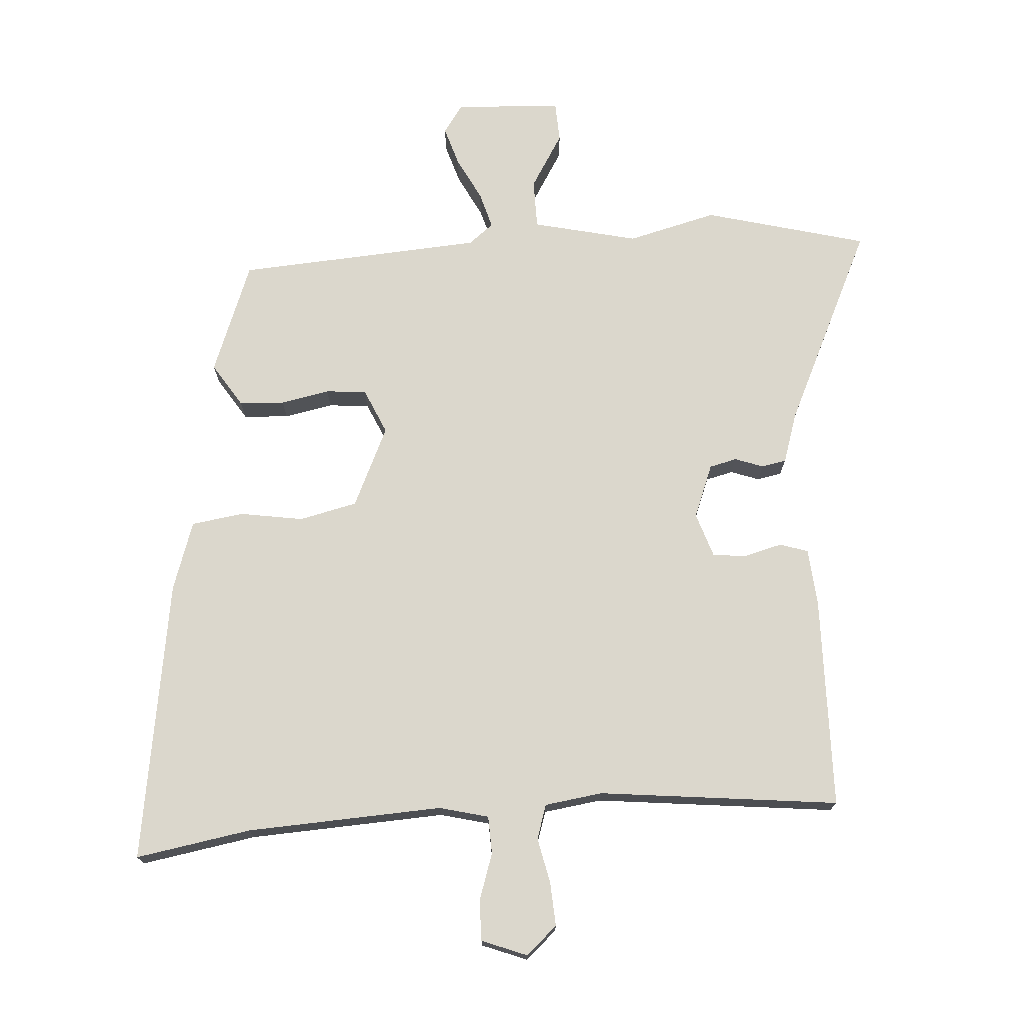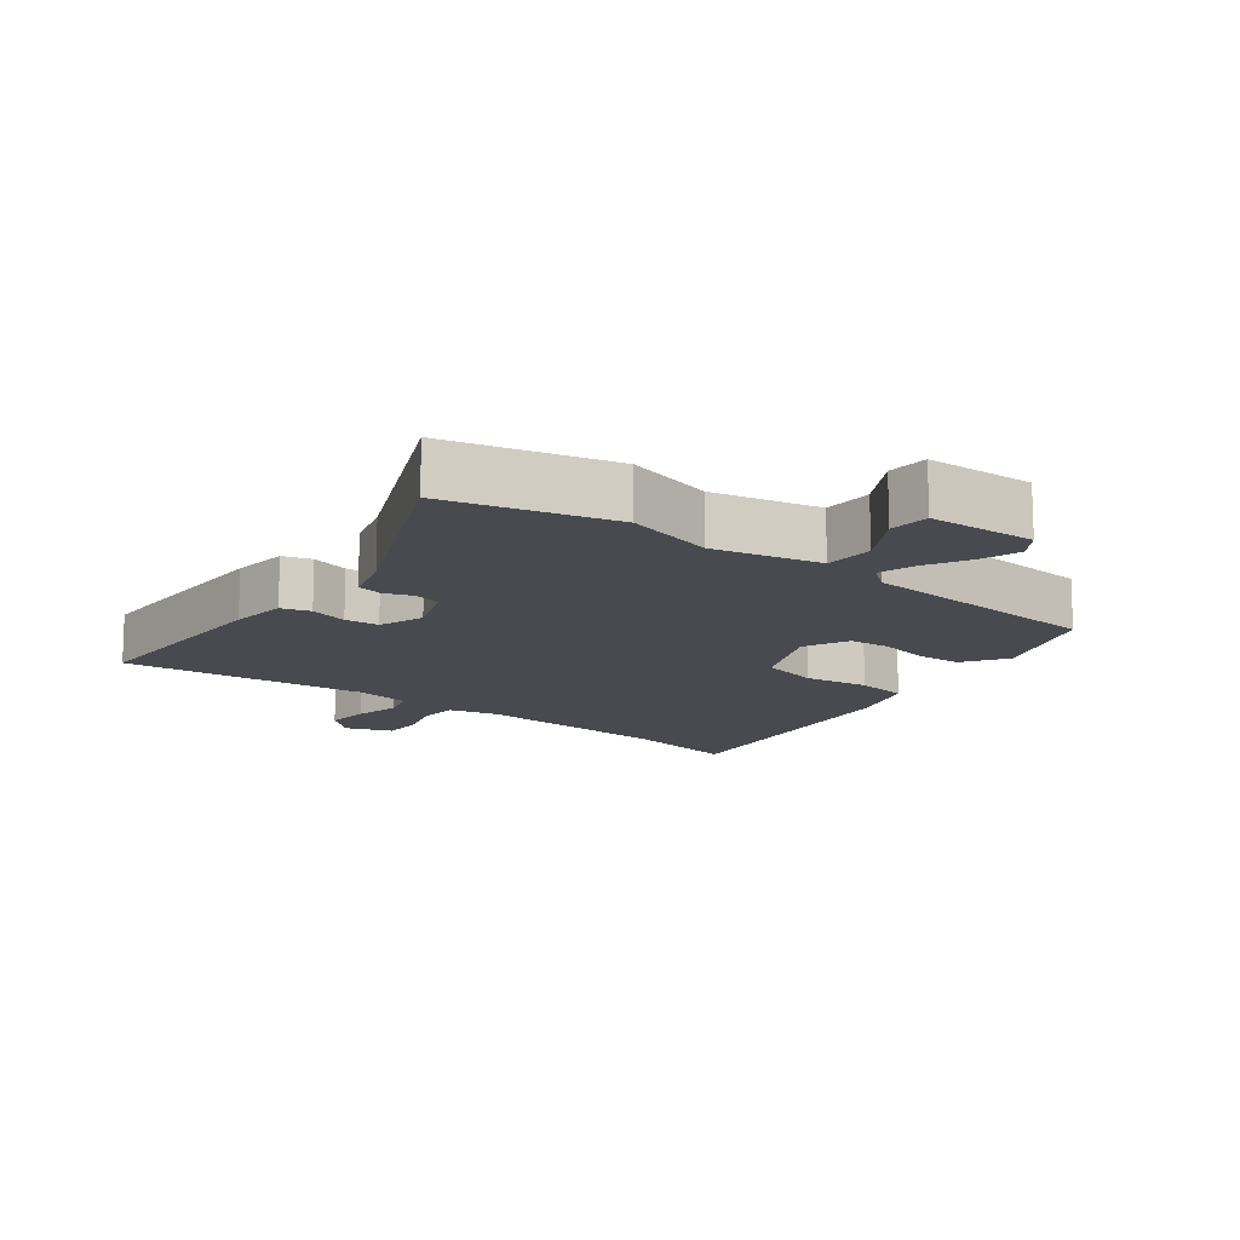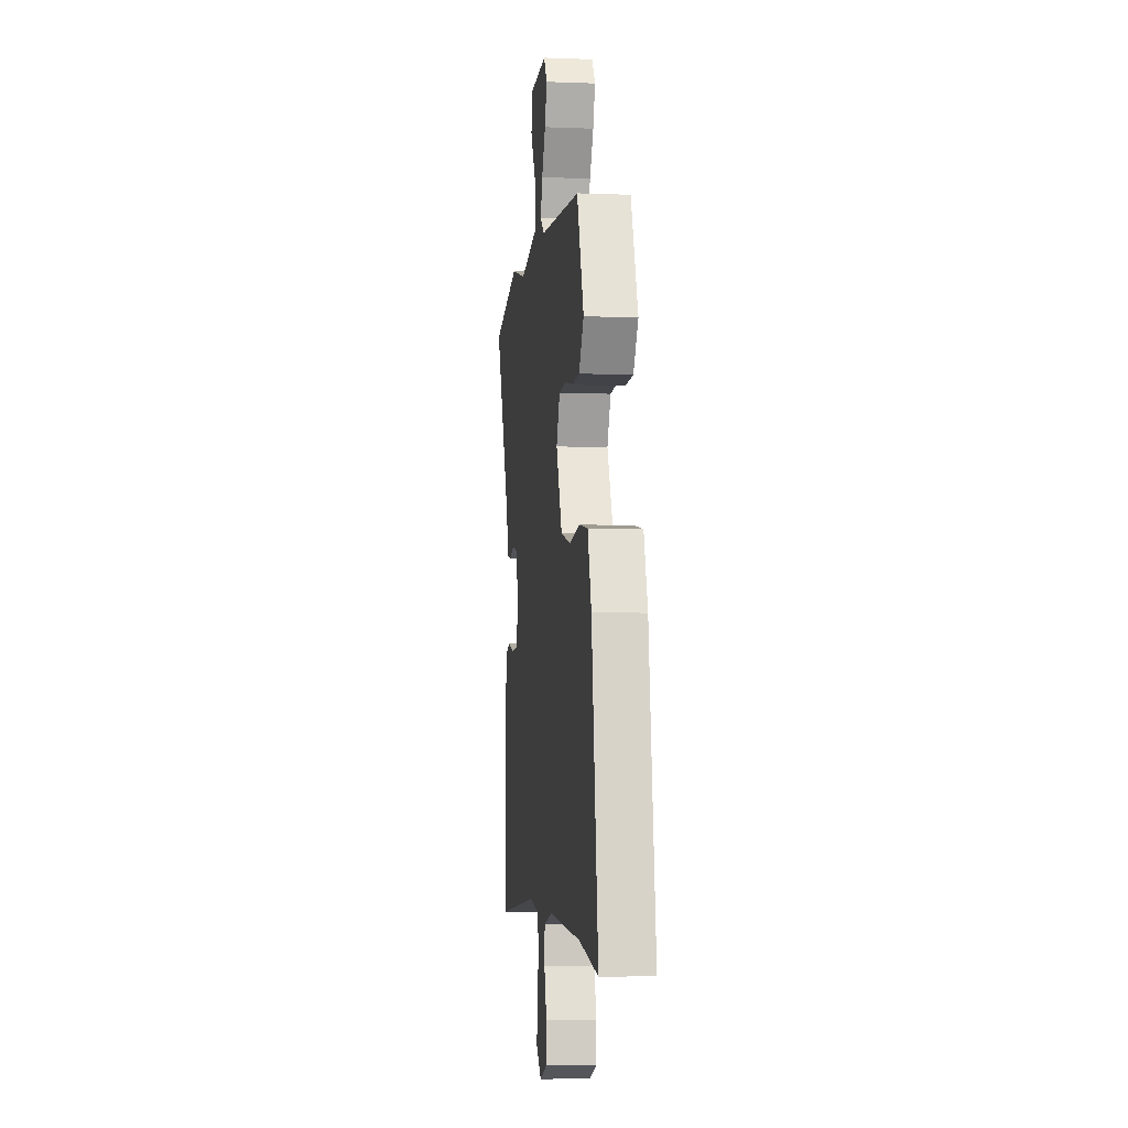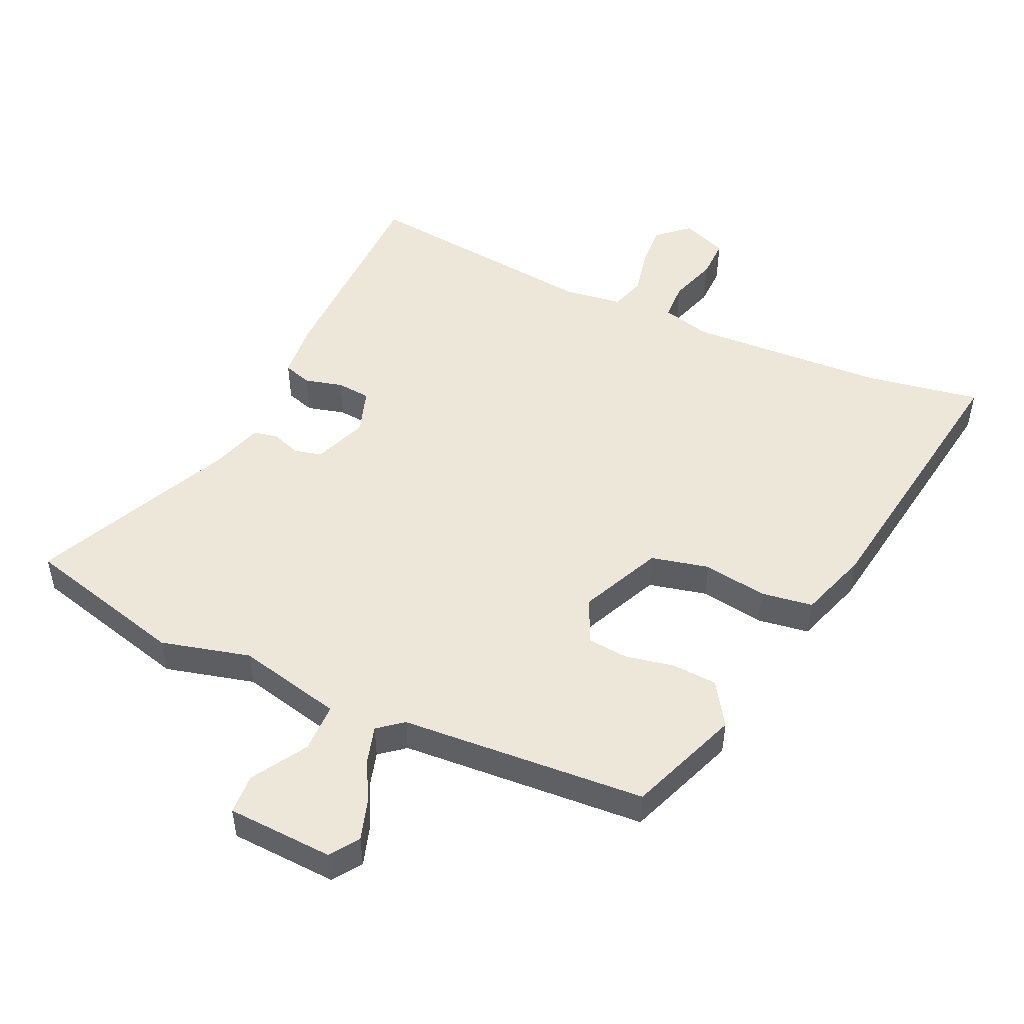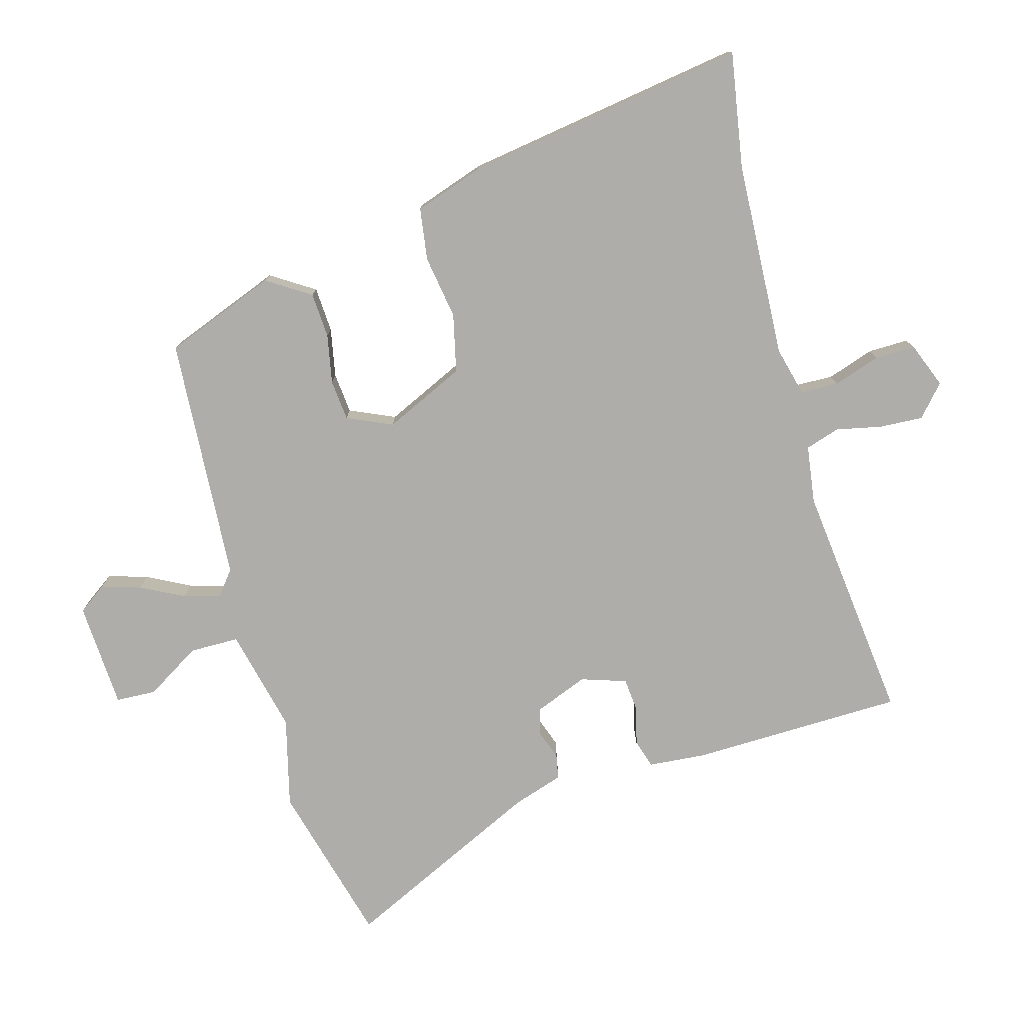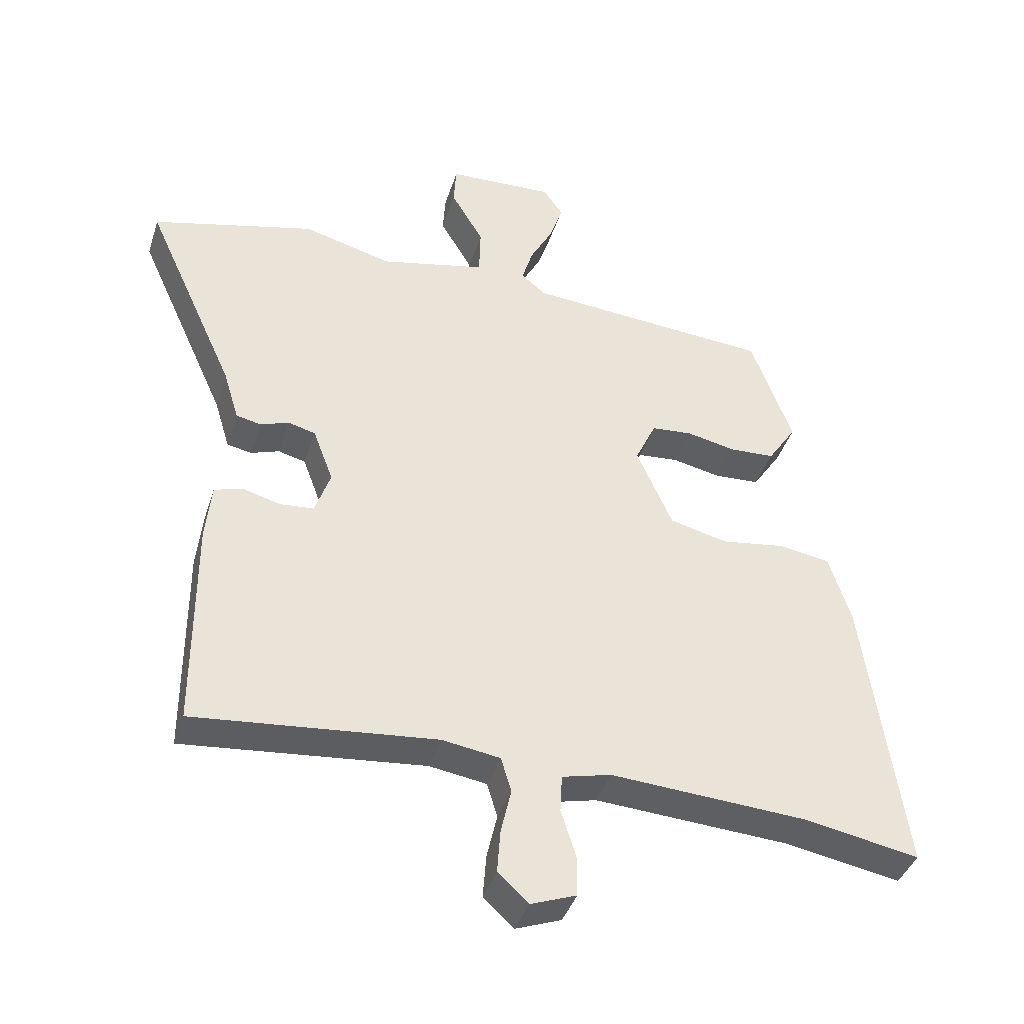
<metadata>
{"format":"obj","ext":"obj","renderer":"f3d","projection":"perspective","resolution":1024,"background":"white","views":[{"elev":73.2,"azim":177.0,"up":"+Y"},{"elev":-13.5,"azim":-37.6,"up":"+Y"},{"elev":-5.2,"azim":83.0,"up":"+Z"},{"elev":49.9,"azim":25.4,"up":"+Y"},{"elev":-77.2,"azim":106.6,"up":"+Y"},{"elev":-40.1,"azim":-17.0,"up":"+Z"}]}
</metadata>
<code>
v -0.498 0.07 -0.492
v -0.499 0.07 -0.163
v -0.49 0.07 -0.076
v -0.446 0.07 -0.063
v -0.388 0.07 -0.079
v -0.336 0.07 -0.075
v -0.312 0.07 -0.006
v -0.343 0.07 0.077
v -0.385 0.07 0.088
v -0.429 0.07 0.073
v -0.467 0.07 0.081
v -0.491 0.07 0.16
v -0.63 0.07 0.468
v -0.379 0.07 0.53
v -0.242 0.07 0.493
v -0.08 0.07 0.528
v -0.078 0.07 0.604
v -0.128 0.07 0.689
v -0.124 0.07 0.751
v 0.04 0.07 0.757
v 0.07 0.07 0.713
v 0.05 0.07 0.652
v 0.015 0.07 0.587
v -0.002 0.07 0.531
v 0.036 0.07 0.5
v 0.414 0.07 0.469
v 0.477 0.07 0.296
v 0.433 0.07 0.23
v 0.363 0.07 0.227
v 0.288 0.07 0.243
v 0.225 0.07 0.238
v 0.193 0.07 0.169
v 0.248 0.07 0.044
v 0.337 0.07 0.022
v 0.435 0.07 0.036
v 0.515 0.07 0.023
v 0.549 0.07 -0.084
v 0.609 0.07 -0.52
v 0.432 0.07 -0.487
v 0.13 0.07 -0.467
v 0.054 0.07 -0.485
v 0.051 0.07 -0.543
v 0.074 0.07 -0.616
v 0.074 0.07 -0.678
v 0.004 0.07 -0.704
v -0.043 0.07 -0.661
v -0.038 0.07 -0.594
v -0.022 0.07 -0.524
v -0.038 0.07 -0.471
v -0.127 0.07 -0.457
v -0.498 0 -0.492
v -0.499 0 -0.163
v -0.49 0 -0.076
v -0.446 0 -0.063
v -0.388 0 -0.079
v -0.336 0 -0.075
v -0.312 0 -0.006
v -0.343 0 0.077
v -0.385 0 0.088
v -0.429 0 0.073
v -0.467 0 0.081
v -0.491 0 0.16
v -0.63 0 0.468
v -0.379 0 0.53
v -0.242 0 0.493
v -0.08 0 0.528
v -0.078 0 0.604
v -0.128 0 0.689
v -0.124 0 0.751
v 0.04 0 0.757
v 0.07 0 0.713
v 0.05 0 0.652
v 0.015 0 0.587
v -0.002 0 0.531
v 0.036 0 0.5
v 0.414 0 0.469
v 0.477 0 0.296
v 0.433 0 0.23
v 0.363 0 0.227
v 0.288 0 0.243
v 0.225 0 0.238
v 0.193 0 0.169
v 0.248 0 0.044
v 0.337 0 0.022
v 0.435 0 0.036
v 0.515 0 0.023
v 0.549 0 -0.084
v 0.609 0 -0.52
v 0.432 0 -0.487
v 0.13 0 -0.467
v 0.054 0 -0.485
v 0.051 0 -0.543
v 0.074 0 -0.616
v 0.074 0 -0.678
v 0.004 0 -0.704
v -0.043 0 -0.661
v -0.038 0 -0.594
v -0.022 0 -0.524
v -0.038 0 -0.471
v -0.127 0 -0.457
f 46 47 48
f 45 46 48
f 44 45 48
f 43 44 48
f 42 43 48
f 41 42 48 49
f 40 41 49 50
f 37 38 39
f 36 37 39
f 35 36 39
f 34 35 39
f 33 34 39 40
f 32 33 40 50
f 28 29 30
f 27 28 30
f 26 27 30
f 25 26 30
f 24 25 30 31
f 21 22 23
f 20 21 23
f 19 20 23
f 18 19 23
f 17 18 23
f 16 17 23 24
f 31 32 50
f 24 31 50
f 16 24 50
f 15 16 50
f 9 10 11 12
f 13 14 15
f 12 13 15
f 9 12 15
f 8 9 15
f 3 4 5
f 2 3 5
f 1 2 5
f 50 1 5
f 50 5 6
f 7 8 15 50
f 6 7 50
f 98 97 96
f 98 96 95
f 98 95 94
f 98 94 93
f 98 93 92
f 99 98 92 91
f 100 99 91 90
f 89 88 87
f 89 87 86
f 89 86 85
f 89 85 84
f 90 89 84 83
f 100 90 83 82
f 80 79 78
f 80 78 77
f 80 77 76
f 80 76 75
f 81 80 75 74
f 73 72 71
f 73 71 70
f 73 70 69
f 73 69 68
f 73 68 67
f 74 73 67 66
f 100 82 81
f 100 81 74
f 100 74 66
f 100 66 65
f 62 61 60 59
f 65 64 63
f 65 63 62
f 65 62 59
f 65 59 58
f 55 54 53
f 55 53 52
f 55 52 51
f 55 51 100
f 56 55 100
f 100 65 58 57
f 100 57 56
f 1 51 52 2
f 2 52 53 3
f 3 53 54 4
f 4 54 55 5
f 5 55 56 6
f 6 56 57 7
f 7 57 58 8
f 8 58 59 9
f 9 59 60 10
f 10 60 61 11
f 11 61 62 12
f 12 62 63 13
f 13 63 64 14
f 14 64 65 15
f 15 65 66 16
f 16 66 67 17
f 17 67 68 18
f 18 68 69 19
f 19 69 70 20
f 20 70 71 21
f 21 71 72 22
f 22 72 73 23
f 23 73 74 24
f 24 74 75 25
f 25 75 76 26
f 26 76 77 27
f 27 77 78 28
f 28 78 79 29
f 29 79 80 30
f 30 80 81 31
f 31 81 82 32
f 32 82 83 33
f 33 83 84 34
f 34 84 85 35
f 35 85 86 36
f 36 86 87 37
f 37 87 88 38
f 38 88 89 39
f 39 89 90 40
f 40 90 91 41
f 41 91 92 42
f 42 92 93 43
f 43 93 94 44
f 44 94 95 45
f 45 95 96 46
f 46 96 97 47
f 47 97 98 48
f 48 98 99 49
f 49 99 100 50
f 50 100 51 1

</code>
